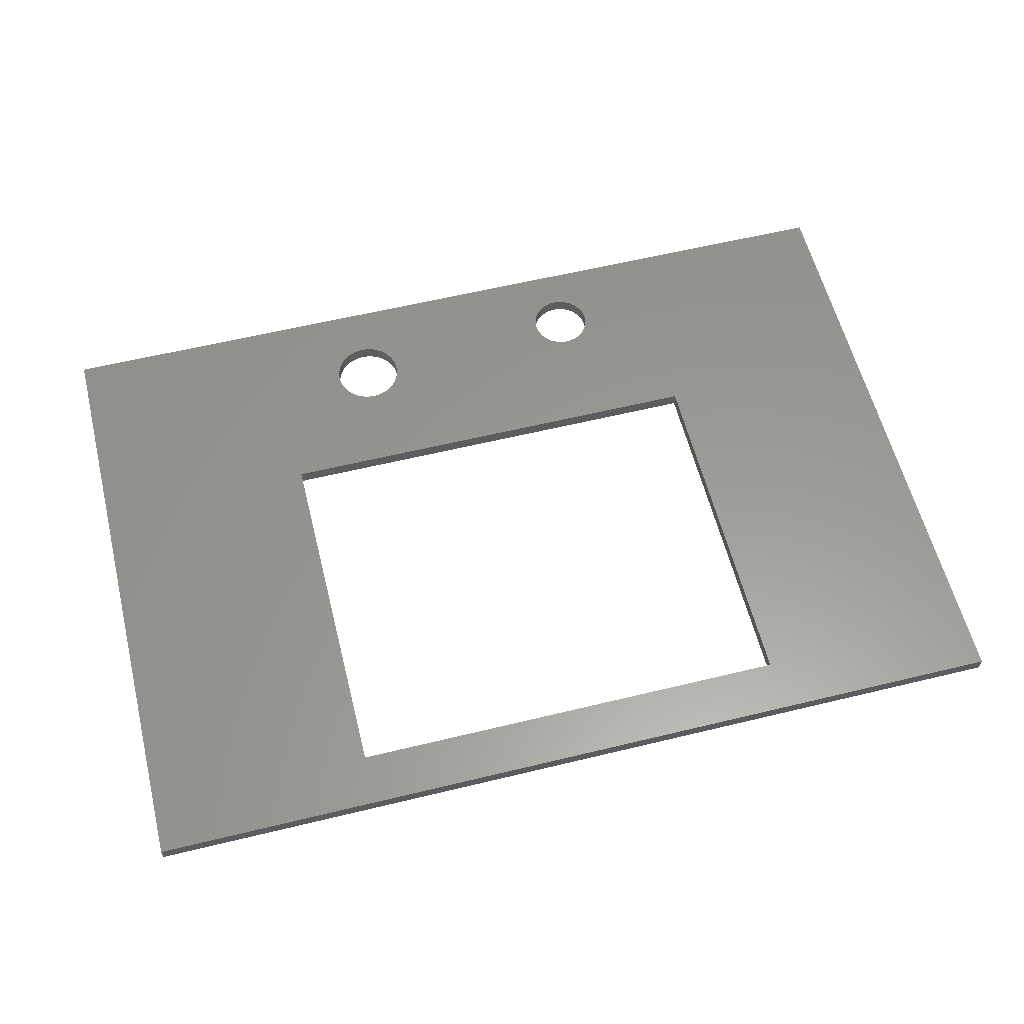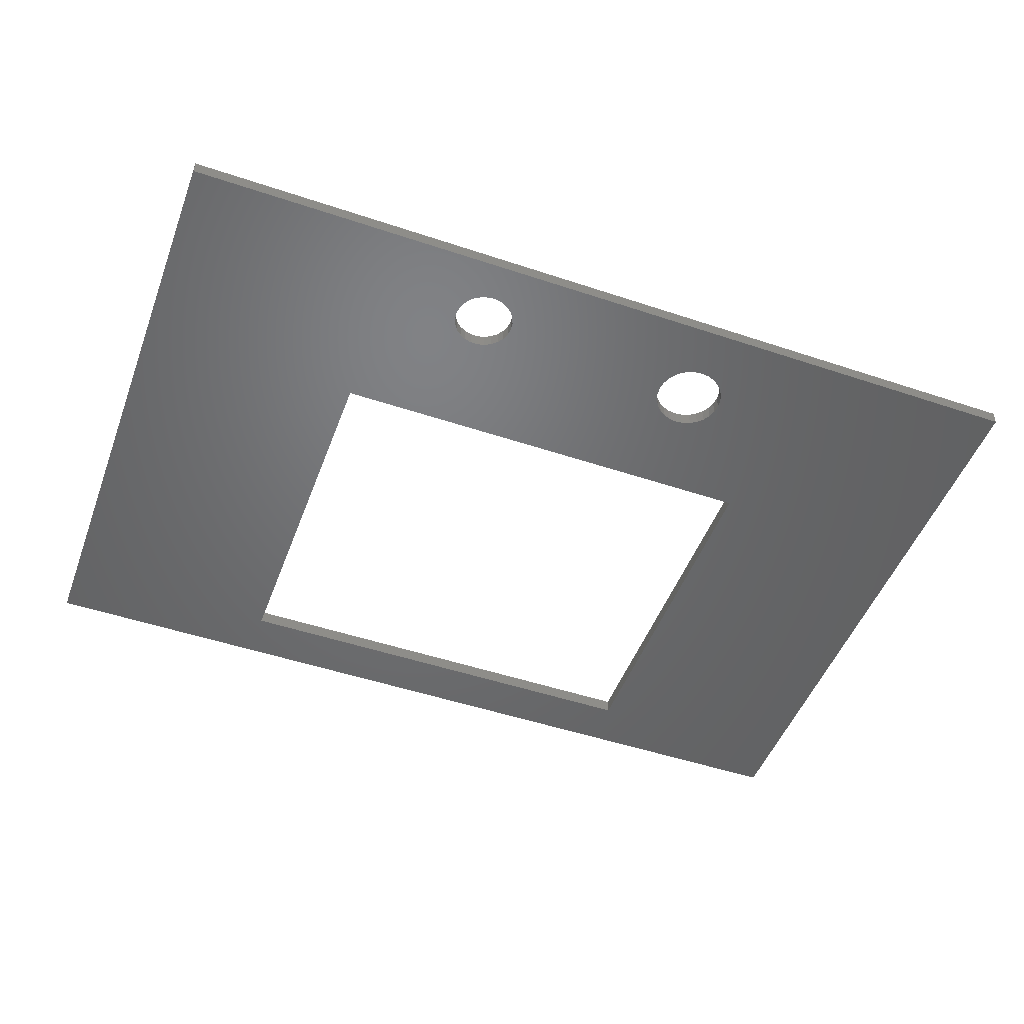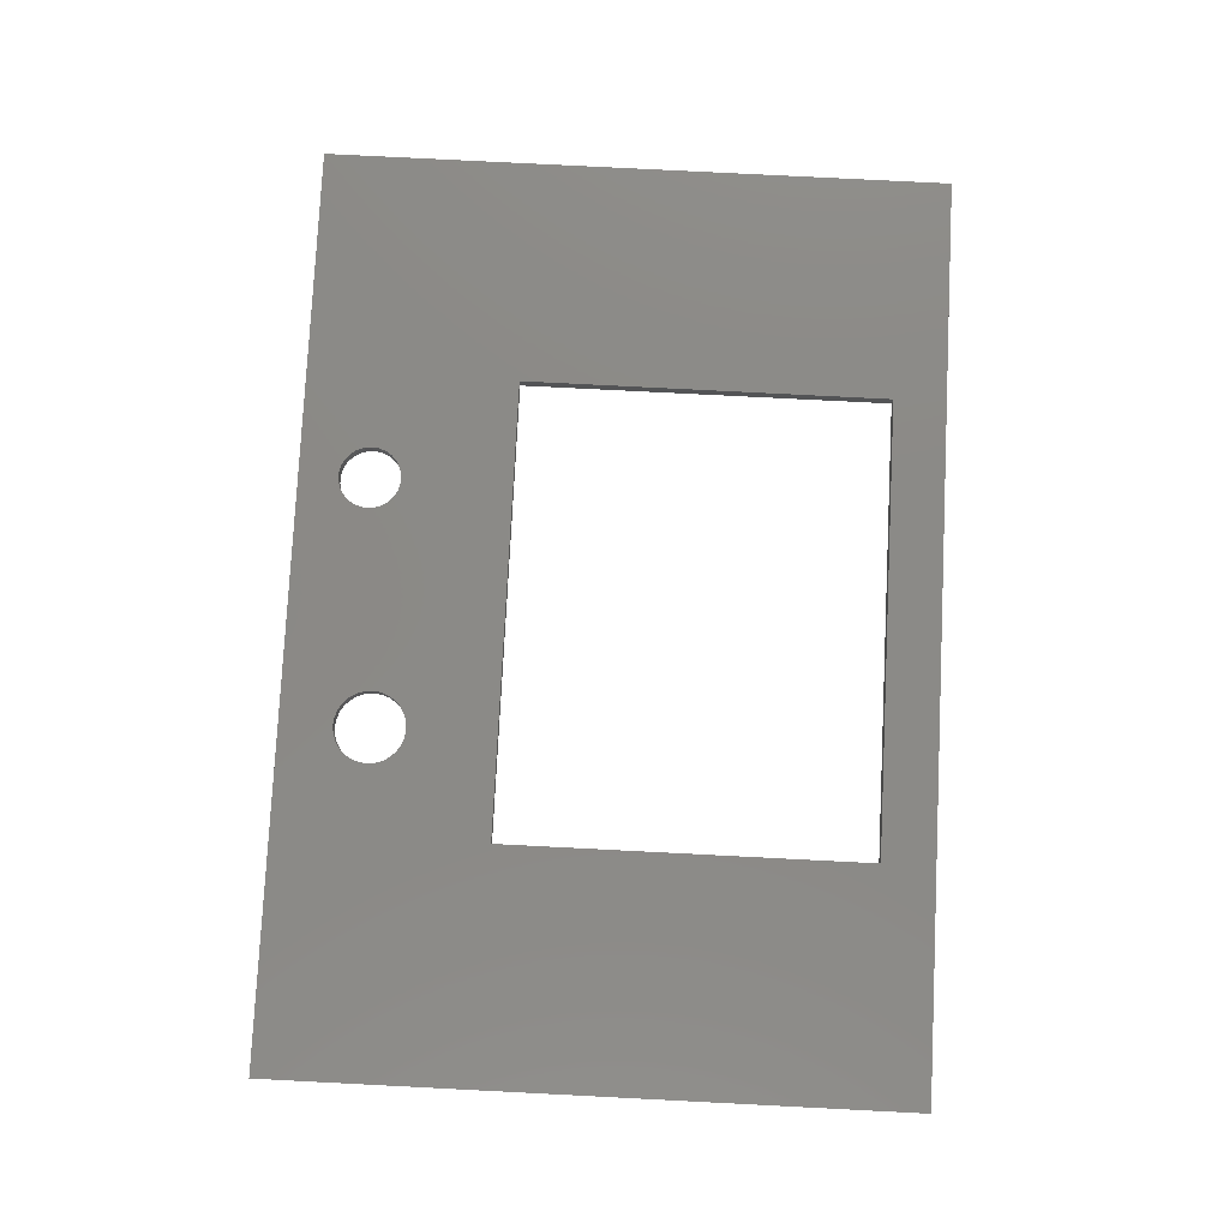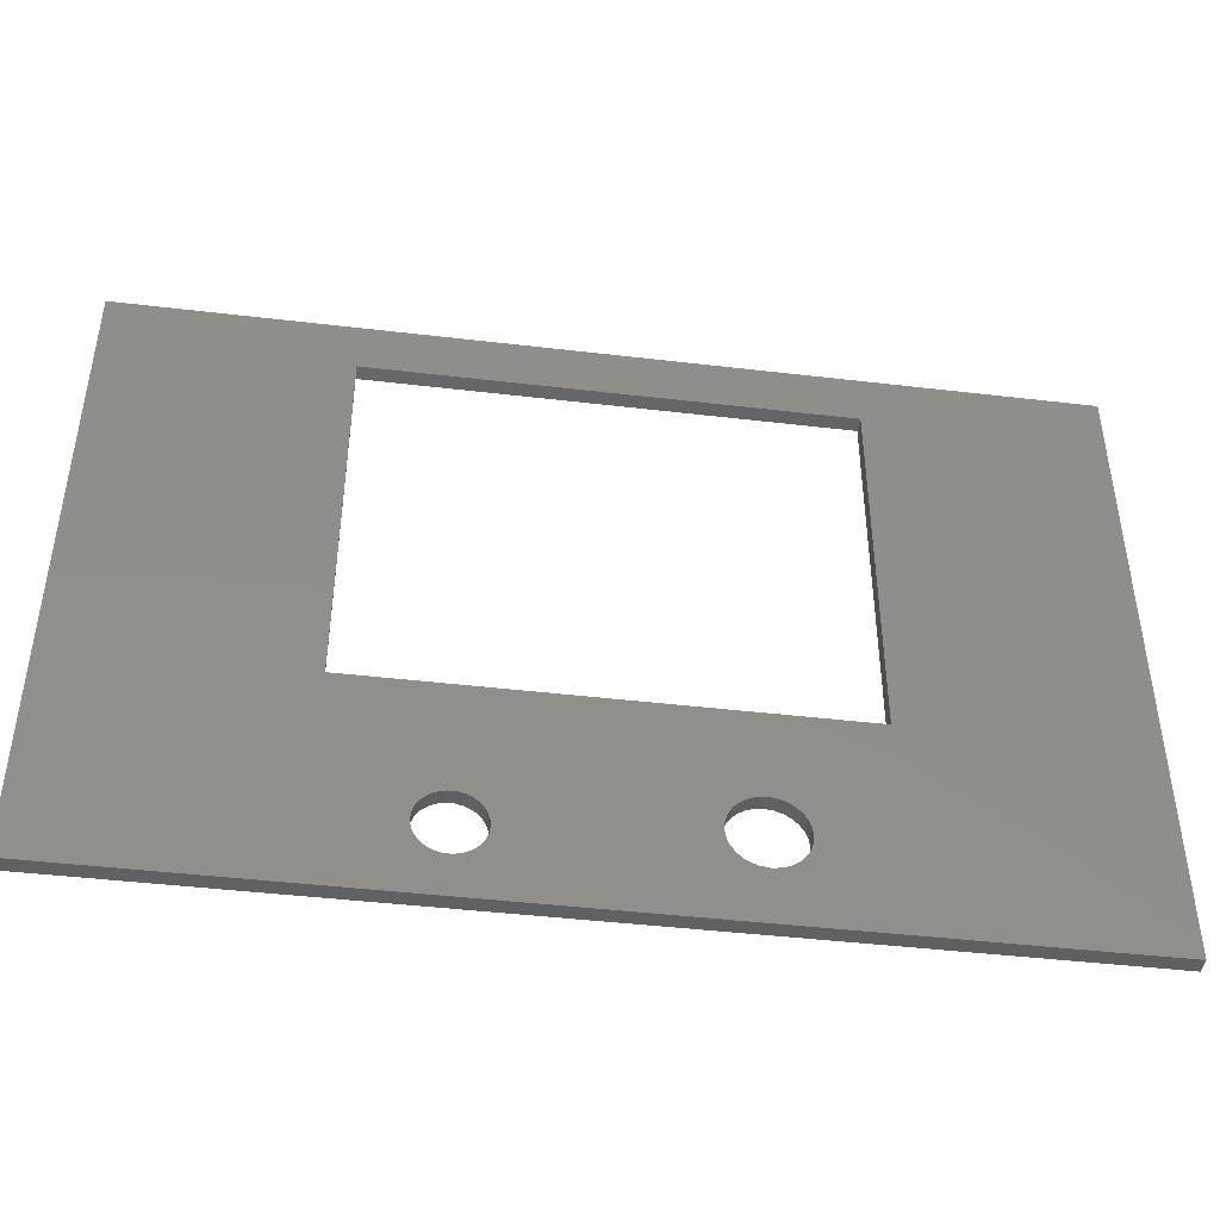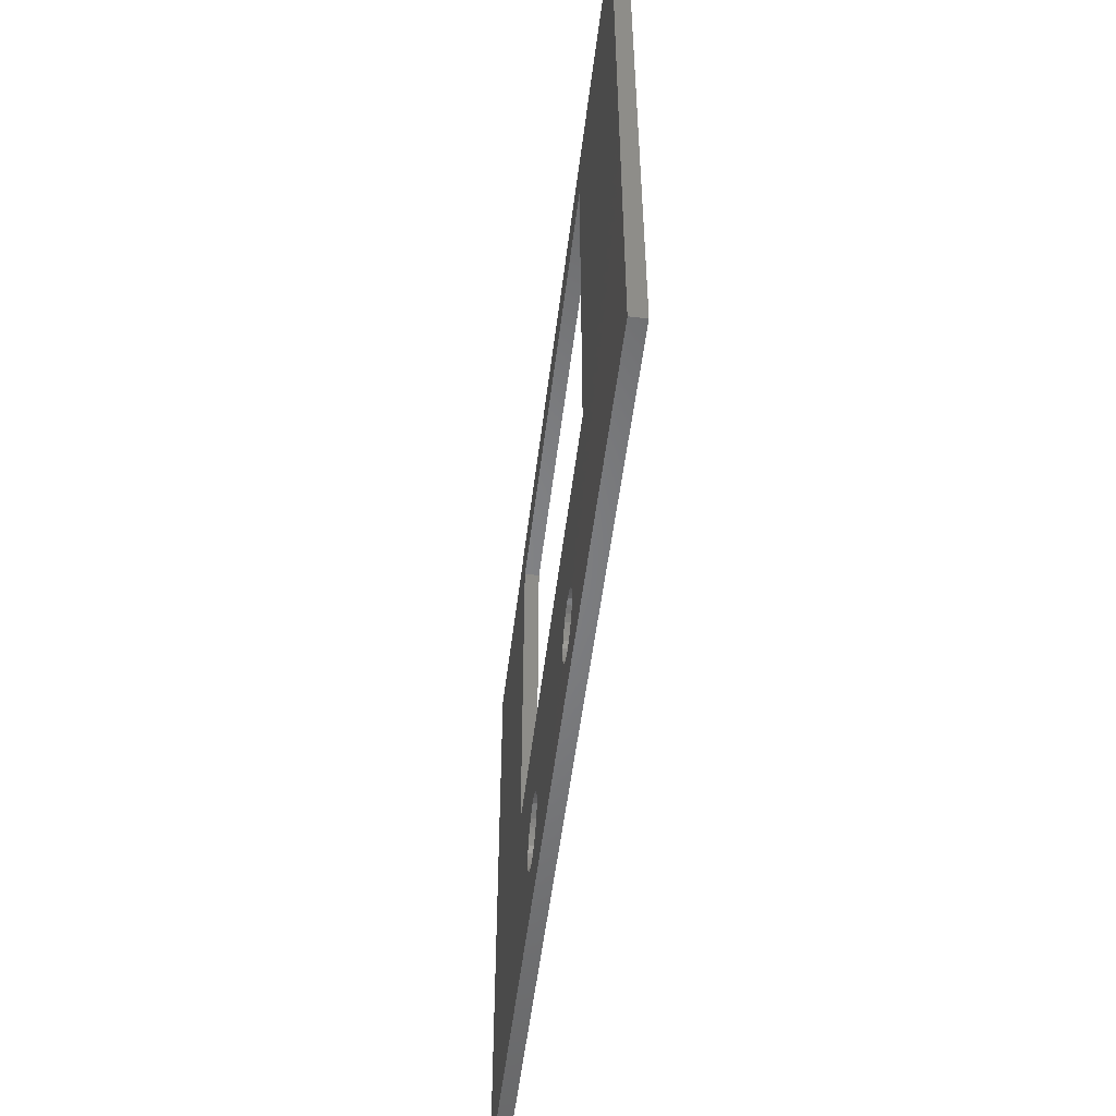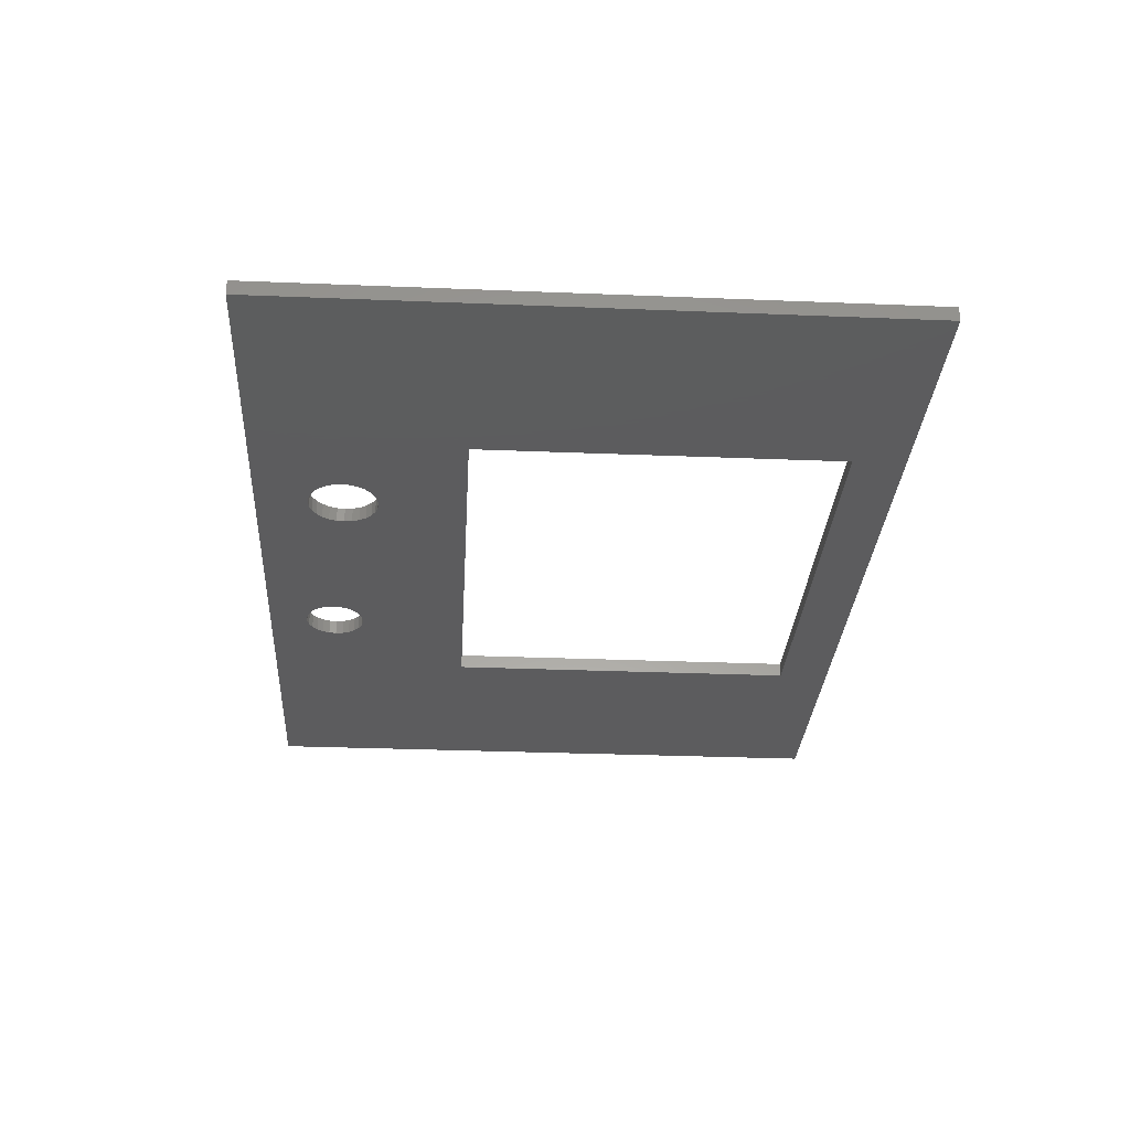
<metadata>
{"format":"stl","ext":"stl","renderer":"f3d","projection":"perspective","resolution":1024,"background":"white","views":[{"elev":59.4,"azim":166.0,"up":"+Z"},{"elev":-49.5,"azim":-20.3,"up":"+Z"},{"elev":78.7,"azim":92.9,"up":"+Z"},{"elev":-43.9,"azim":-7.9,"up":"+Y"},{"elev":-52.2,"azim":-96.9,"up":"+Y"},{"elev":-29.9,"azim":86.6,"up":"+Z"}]}
</metadata>
<code>
# stl→obj: 186 verts, 380 faces
v 0.9233 -0.7219 -0.01587
v -1.021 -0.7219 6e-08
v -1.021 -0.7219 -0.01587
v 0.9233 -0.7219 6e-08
v -1.021 0.6242 6e-08
v -1.021 0.6242 -0.01587
v 0.9233 0.6242 -0.01587
v 0.9233 0.6242 6e-08
v -1.021 -0.7219 -0.03175
v 0.9233 -0.7219 -0.03175
v -0.3478 -0.6262 6e-08
v -0.3596 -0.6157 6e-08
v -0.3685 -0.6027 6e-08
v -0.3338 -0.6335 6e-08
v -0.3741 -0.588 6e-08
v -0.3185 -0.6373 6e-08
v -0.376 -0.5723 6e-08
v -0.3027 -0.6373 6e-08
v -0.5349 -0.2732 6e-08
v -0.3185 -0.5074 6e-08
v -0.3027 -0.5074 6e-08
v -0.3338 -0.5111 6e-08
v -0.3478 -0.5185 6e-08
v -0.3596 -0.5289 6e-08
v -0.3685 -0.5419 6e-08
v -0.3741 -0.5567 6e-08
v -0.2874 -0.5111 6e-08
v 0.1663 -0.5934 6e-08
v -0.2616 -0.6157 6e-08
v -0.2734 -0.6262 6e-08
v 0.1544 -0.5815 6e-08
v -0.2526 -0.6027 6e-08
v 0.1455 -0.5674 6e-08
v -0.2471 -0.588 6e-08
v 0.1804 -0.6023 6e-08
v -0.2874 -0.6335 6e-08
v 0.14 -0.5516 6e-08
v -0.2451 -0.5723 6e-08
v 0.1962 -0.6078 6e-08
v 0.1381 -0.5349 6e-08
v -0.2471 -0.5567 6e-08
v 0.2129 -0.6097 6e-08
v 0.14 -0.5183 6e-08
v -0.2526 -0.5419 6e-08
v 0.1455 -0.5025 6e-08
v -0.2616 -0.5289 6e-08
v 0.1544 -0.4883 6e-08
v -0.2734 -0.5185 6e-08
v 0.1663 -0.4765 6e-08
v 0.1804 -0.4675 6e-08
v -0.5349 0.512 6e-08
v 0.4372 -0.2732 6e-08
v 0.2858 -0.5183 6e-08
v 0.2877 -0.5349 6e-08
v 0.2802 -0.5025 6e-08
v 0.2713 -0.4883 6e-08
v 0.2595 -0.4765 6e-08
v 0.2453 -0.4675 6e-08
v 0.2295 -0.462 6e-08
v 0.2129 -0.4601 6e-08
v 0.1962 -0.462 6e-08
v 0.2295 -0.6078 6e-08
v 0.2453 -0.6023 6e-08
v 0.2595 -0.5934 6e-08
v 0.2713 -0.5815 6e-08
v 0.2802 -0.5674 6e-08
v 0.2858 -0.5516 6e-08
v 0.4372 0.512 6e-08
v -1.021 0.6242 -0.03175
v 0.9233 0.6242 -0.03175
v -0.3478 -0.6262 -0.03175
v -0.3596 -0.6157 -0.03175
v -0.3685 -0.6027 -0.03175
v -0.3338 -0.6335 -0.03175
v -0.3741 -0.588 -0.03175
v -0.3185 -0.6373 -0.03175
v -0.376 -0.5723 -0.03175
v -0.3027 -0.6373 -0.03175
v -0.5349 -0.2732 -0.03175
v -0.3027 -0.5074 -0.03175
v -0.3185 -0.5074 -0.03175
v -0.3338 -0.5111 -0.03175
v -0.3478 -0.5185 -0.03175
v -0.3596 -0.5289 -0.03175
v -0.3685 -0.5419 -0.03175
v -0.3741 -0.5567 -0.03175
v -0.2874 -0.5111 -0.03175
v 0.1663 -0.5934 -0.03175
v -0.2734 -0.6262 -0.03175
v -0.2616 -0.6157 -0.03175
v 0.1544 -0.5815 -0.03175
v -0.2526 -0.6027 -0.03175
v 0.1455 -0.5674 -0.03175
v -0.2471 -0.588 -0.03175
v 0.1804 -0.6023 -0.03175
v -0.2874 -0.6335 -0.03175
v 0.14 -0.5516 -0.03175
v -0.2451 -0.5723 -0.03175
v 0.1962 -0.6078 -0.03175
v 0.1381 -0.5349 -0.03175
v -0.2471 -0.5567 -0.03175
v 0.2129 -0.6097 -0.03175
v 0.14 -0.5183 -0.03175
v -0.2526 -0.5419 -0.03175
v 0.1455 -0.5025 -0.03175
v -0.2616 -0.5289 -0.03175
v 0.1544 -0.4883 -0.03175
v -0.2734 -0.5185 -0.03175
v 0.1663 -0.4765 -0.03175
v 0.1804 -0.4675 -0.03175
v -0.5349 0.512 -0.03175
v 0.4372 -0.2732 -0.03175
v 0.2877 -0.5349 -0.03175
v 0.2858 -0.5183 -0.03175
v 0.2802 -0.5025 -0.03175
v 0.2713 -0.4883 -0.03175
v 0.2595 -0.4765 -0.03175
v 0.2453 -0.4675 -0.03175
v 0.2295 -0.462 -0.03175
v 0.2129 -0.4601 -0.03175
v 0.1962 -0.462 -0.03175
v 0.2295 -0.6078 -0.03175
v 0.2453 -0.6023 -0.03175
v 0.2595 -0.5934 -0.03175
v 0.2713 -0.5815 -0.03175
v 0.2802 -0.5674 -0.03175
v 0.2858 -0.5516 -0.03175
v 0.4372 0.512 -0.03175
v -0.2471 -0.5567 -0.01587
v -0.2451 -0.5723 -0.01587
v -0.2526 -0.5419 -0.01587
v -0.2616 -0.5289 -0.01587
v -0.2734 -0.5185 -0.01587
v -0.2874 -0.5111 -0.01587
v -0.3027 -0.5074 -0.01587
v -0.3185 -0.5074 -0.01587
v -0.3338 -0.5111 -0.01587
v -0.3478 -0.5185 -0.01587
v -0.3596 -0.5289 -0.01587
v -0.3685 -0.5419 -0.01587
v -0.3741 -0.5567 -0.01587
v -0.376 -0.5723 -0.01587
v -0.3741 -0.588 -0.01587
v -0.3685 -0.6027 -0.01587
v -0.3596 -0.6157 -0.01587
v -0.3478 -0.6262 -0.01587
v -0.3338 -0.6335 -0.01587
v -0.3185 -0.6373 -0.01587
v -0.3027 -0.6373 -0.01587
v -0.2874 -0.6335 -0.01587
v -0.2734 -0.6262 -0.01587
v -0.2616 -0.6157 -0.01587
v -0.2526 -0.6027 -0.01587
v -0.2471 -0.588 -0.01587
v 0.2858 -0.5183 -0.01587
v 0.2877 -0.5349 -0.01587
v 0.2802 -0.5025 -0.01587
v 0.2713 -0.4883 -0.01587
v 0.2595 -0.4765 -0.01587
v 0.2453 -0.4675 -0.01587
v 0.2295 -0.462 -0.01587
v 0.2129 -0.4601 -0.01587
v 0.1962 -0.462 -0.01587
v 0.1804 -0.4675 -0.01587
v 0.1663 -0.4765 -0.01587
v 0.1544 -0.4883 -0.01587
v 0.1455 -0.5025 -0.01587
v 0.14 -0.5183 -0.01587
v 0.1381 -0.5349 -0.01587
v 0.14 -0.5516 -0.01587
v 0.1455 -0.5674 -0.01587
v 0.1544 -0.5815 -0.01587
v 0.1663 -0.5934 -0.01587
v 0.1804 -0.6023 -0.01587
v 0.1962 -0.6078 -0.01587
v 0.2129 -0.6097 -0.01587
v 0.2295 -0.6078 -0.01587
v 0.2453 -0.6023 -0.01587
v 0.2595 -0.5934 -0.01587
v 0.2713 -0.5815 -0.01587
v 0.2802 -0.5674 -0.01587
v 0.2858 -0.5516 -0.01587
v 0.4372 -0.2732 -0.01587
v -0.5349 -0.2732 -0.01587
v -0.5349 0.512 -0.01587
v 0.4372 0.512 -0.01587
f 1 2 3
f 1 4 2
f 3 5 6
f 3 2 5
f 7 4 1
f 7 8 4
f 1 3 9
f 1 9 10
f 11 12 2
f 13 2 12
f 14 11 2
f 15 2 13
f 16 14 2
f 17 2 15
f 18 16 2
f 19 20 21
f 19 22 20
f 19 23 22
f 19 24 23
f 19 25 24
f 19 26 25
f 19 17 26
f 19 2 17
f 27 19 21
f 28 29 30
f 31 32 29
f 31 29 28
f 33 32 31
f 33 34 32
f 35 30 36
f 35 28 30
f 37 34 33
f 37 38 34
f 39 36 18
f 39 35 36
f 40 41 38
f 40 38 37
f 42 39 18
f 5 2 19
f 43 41 40
f 43 44 41
f 45 46 44
f 45 44 43
f 47 46 45
f 47 48 46
f 49 27 48
f 49 19 27
f 49 48 47
f 50 19 49
f 51 5 19
f 52 53 54
f 52 55 53
f 52 56 55
f 52 57 56
f 52 58 57
f 52 59 58
f 52 60 59
f 52 61 60
f 52 50 61
f 52 19 50
f 4 42 18
f 4 62 42
f 4 63 62
f 4 64 63
f 4 65 64
f 4 66 65
f 4 67 66
f 4 54 67
f 4 52 54
f 4 18 2
f 8 68 52
f 8 52 4
f 8 5 51
f 8 51 68
f 6 8 7
f 6 5 8
f 3 6 69
f 3 69 9
f 7 1 10
f 7 10 70
f 71 9 72
f 73 72 9
f 74 9 71
f 75 73 9
f 76 9 74
f 77 75 9
f 78 9 76
f 79 80 81
f 79 81 82
f 79 82 83
f 79 83 84
f 79 84 85
f 79 85 86
f 79 86 77
f 79 77 9
f 87 80 79
f 88 89 90
f 91 90 92
f 91 88 90
f 93 91 92
f 93 92 94
f 95 96 89
f 95 89 88
f 97 93 94
f 97 94 98
f 99 78 96
f 99 96 95
f 100 98 101
f 100 97 98
f 102 78 99
f 69 79 9
f 103 100 101
f 103 101 104
f 105 104 106
f 105 103 104
f 107 105 106
f 107 106 108
f 109 108 87
f 109 87 79
f 109 107 108
f 110 109 79
f 111 79 69
f 112 113 114
f 112 114 115
f 112 115 116
f 112 116 117
f 112 117 118
f 112 118 119
f 112 119 120
f 112 120 121
f 112 121 110
f 112 110 79
f 10 78 102
f 10 102 122
f 10 122 123
f 10 123 124
f 10 124 125
f 10 125 126
f 10 126 127
f 10 127 113
f 10 113 112
f 10 9 78
f 70 112 128
f 70 10 112
f 70 111 69
f 70 128 111
f 129 130 38
f 129 38 41
f 131 41 44
f 131 129 41
f 132 44 46
f 132 131 44
f 133 46 48
f 133 132 46
f 134 48 27
f 134 133 48
f 135 27 21
f 135 134 27
f 136 21 20
f 136 135 21
f 137 20 22
f 137 136 20
f 138 22 23
f 138 137 22
f 139 23 24
f 139 138 23
f 140 139 24
f 140 24 25
f 141 140 25
f 141 25 26
f 142 141 26
f 142 26 17
f 143 17 15
f 143 142 17
f 144 143 15
f 144 15 13
f 145 13 12
f 145 144 13
f 146 12 11
f 146 145 12
f 147 11 14
f 147 146 11
f 148 14 16
f 148 147 14
f 149 16 18
f 149 148 16
f 150 18 36
f 150 149 18
f 151 36 30
f 151 150 36
f 152 30 29
f 152 151 30
f 153 29 32
f 153 152 29
f 154 32 34
f 154 153 32
f 130 34 38
f 130 154 34
f 155 156 54
f 155 54 53
f 157 53 55
f 157 155 53
f 158 55 56
f 158 157 55
f 159 56 57
f 159 158 56
f 160 57 58
f 160 159 57
f 161 58 59
f 161 160 58
f 162 59 60
f 162 161 59
f 163 60 61
f 163 162 60
f 164 61 50
f 164 163 61
f 165 164 50
f 165 50 49
f 166 165 49
f 166 49 47
f 167 166 47
f 167 47 45
f 168 45 43
f 168 167 45
f 169 43 40
f 169 168 43
f 170 40 37
f 170 169 40
f 171 170 37
f 171 37 33
f 172 33 31
f 172 171 33
f 173 31 28
f 173 172 31
f 174 28 35
f 174 173 28
f 175 35 39
f 175 174 35
f 176 39 42
f 176 175 39
f 177 42 62
f 177 176 42
f 178 62 63
f 178 177 62
f 179 63 64
f 179 178 63
f 180 64 65
f 180 179 64
f 181 65 66
f 181 180 65
f 182 66 67
f 182 181 66
f 156 67 54
f 156 182 67
f 183 184 19
f 183 19 52
f 184 185 51
f 184 51 19
f 186 183 52
f 186 52 68
f 185 186 68
f 185 68 51
f 6 7 70
f 6 70 69
f 129 98 130
f 129 101 98
f 131 104 101
f 131 101 129
f 132 106 104
f 132 104 131
f 133 108 106
f 133 106 132
f 134 87 108
f 134 108 133
f 135 80 87
f 135 87 134
f 136 81 80
f 136 80 135
f 137 82 81
f 137 81 136
f 138 83 82
f 138 82 137
f 139 84 83
f 139 83 138
f 140 84 139
f 140 85 84
f 141 85 140
f 141 86 85
f 142 86 141
f 142 77 86
f 143 75 77
f 143 77 142
f 144 75 143
f 144 73 75
f 145 72 73
f 145 73 144
f 146 71 72
f 146 72 145
f 147 74 71
f 147 71 146
f 148 76 74
f 148 74 147
f 149 78 76
f 149 76 148
f 150 96 78
f 150 78 149
f 151 89 96
f 151 96 150
f 152 90 89
f 152 89 151
f 153 92 90
f 153 90 152
f 154 94 92
f 154 92 153
f 130 98 94
f 130 94 154
f 155 113 156
f 155 114 113
f 157 115 114
f 157 114 155
f 158 116 115
f 158 115 157
f 159 117 116
f 159 116 158
f 160 118 117
f 160 117 159
f 161 119 118
f 161 118 160
f 162 120 119
f 162 119 161
f 163 121 120
f 163 120 162
f 164 110 121
f 164 121 163
f 165 110 164
f 165 109 110
f 166 109 165
f 166 107 109
f 167 107 166
f 167 105 107
f 168 103 105
f 168 105 167
f 169 100 103
f 169 103 168
f 170 97 100
f 170 100 169
f 171 97 170
f 171 93 97
f 172 91 93
f 172 93 171
f 173 88 91
f 173 91 172
f 174 95 88
f 174 88 173
f 175 99 95
f 175 95 174
f 176 102 99
f 176 99 175
f 177 122 102
f 177 102 176
f 178 123 122
f 178 122 177
f 179 124 123
f 179 123 178
f 180 125 124
f 180 124 179
f 181 126 125
f 181 125 180
f 182 127 126
f 182 126 181
f 156 113 127
f 156 127 182
f 183 79 184
f 183 112 79
f 184 111 185
f 184 79 111
f 186 112 183
f 186 128 112
f 185 128 186
f 185 111 128

</code>
